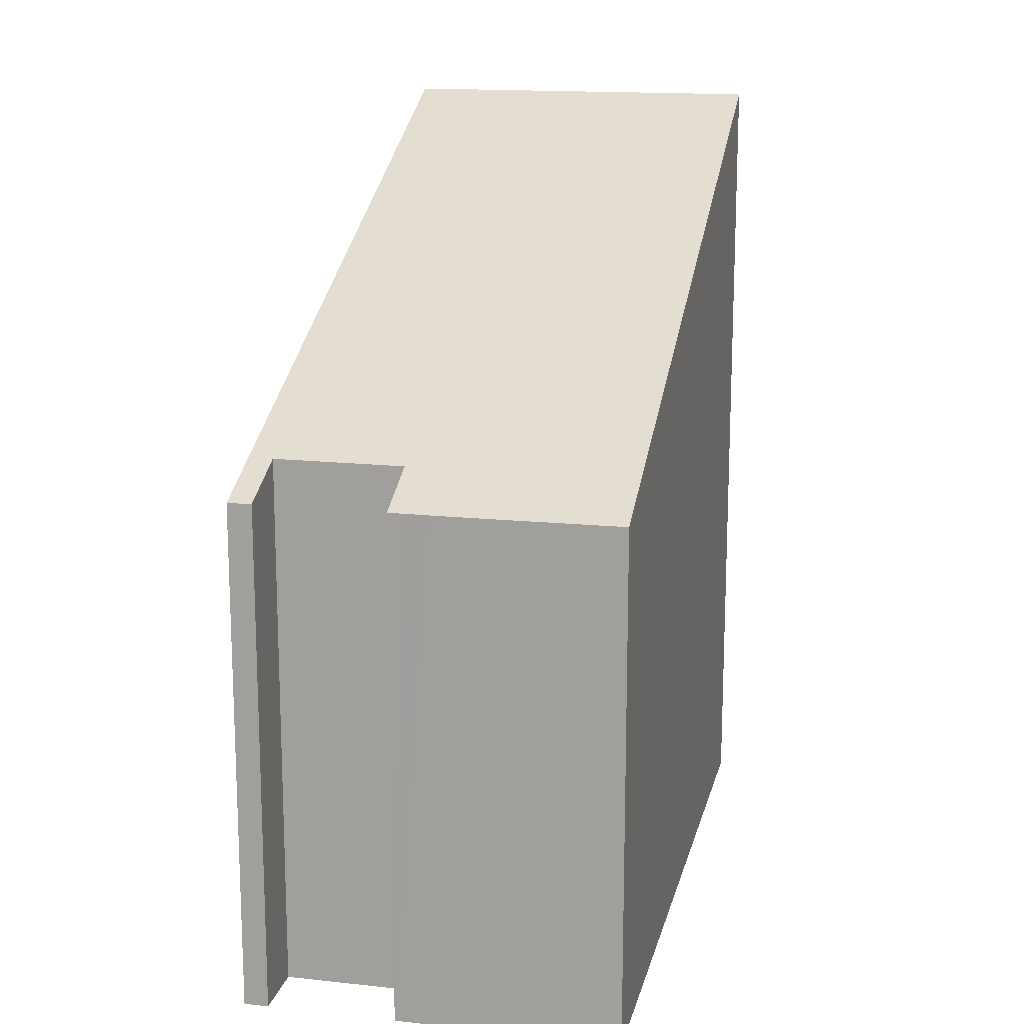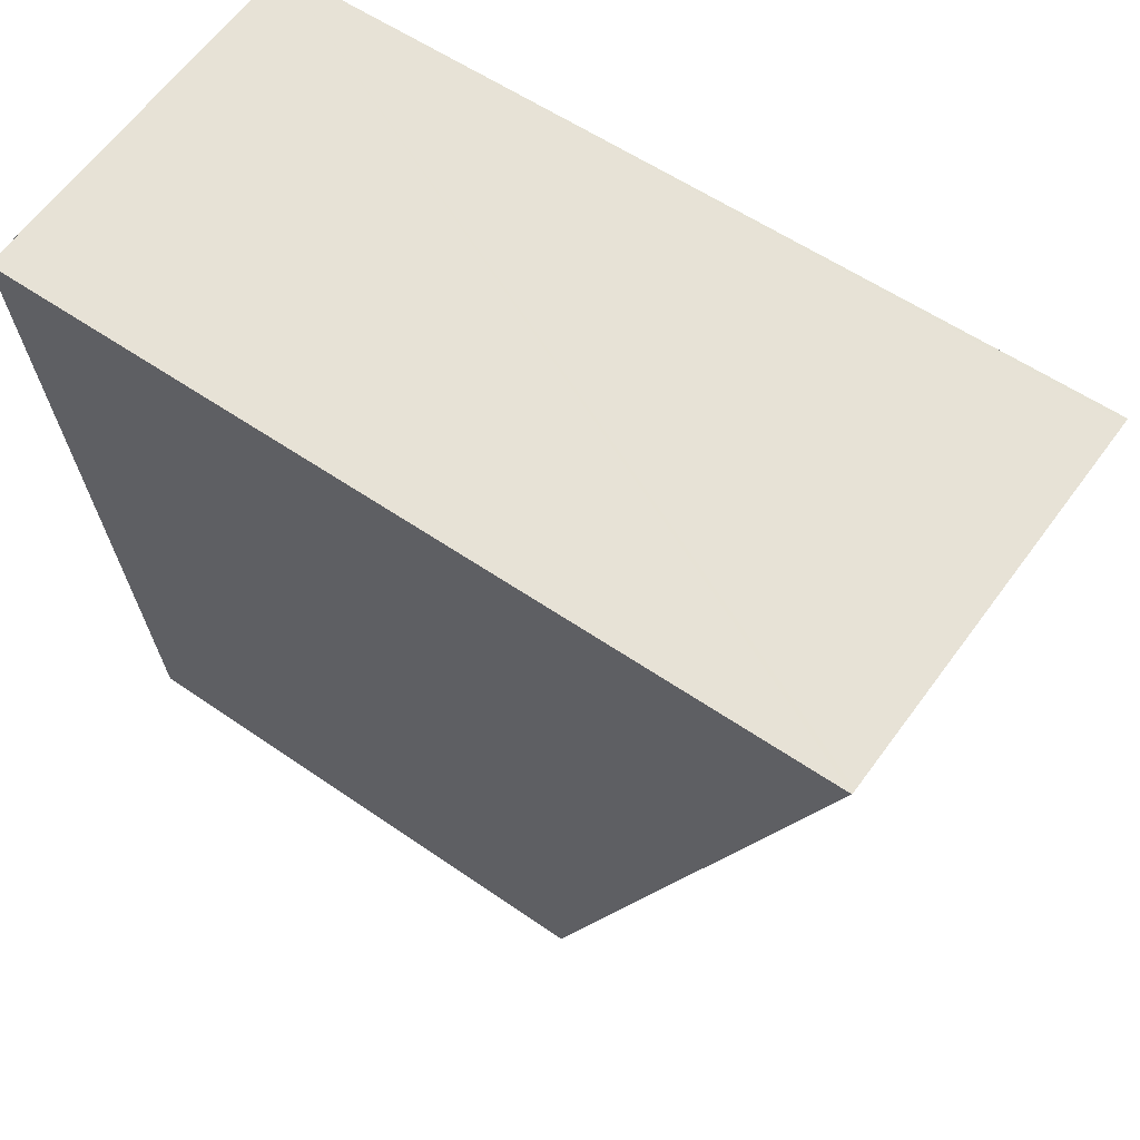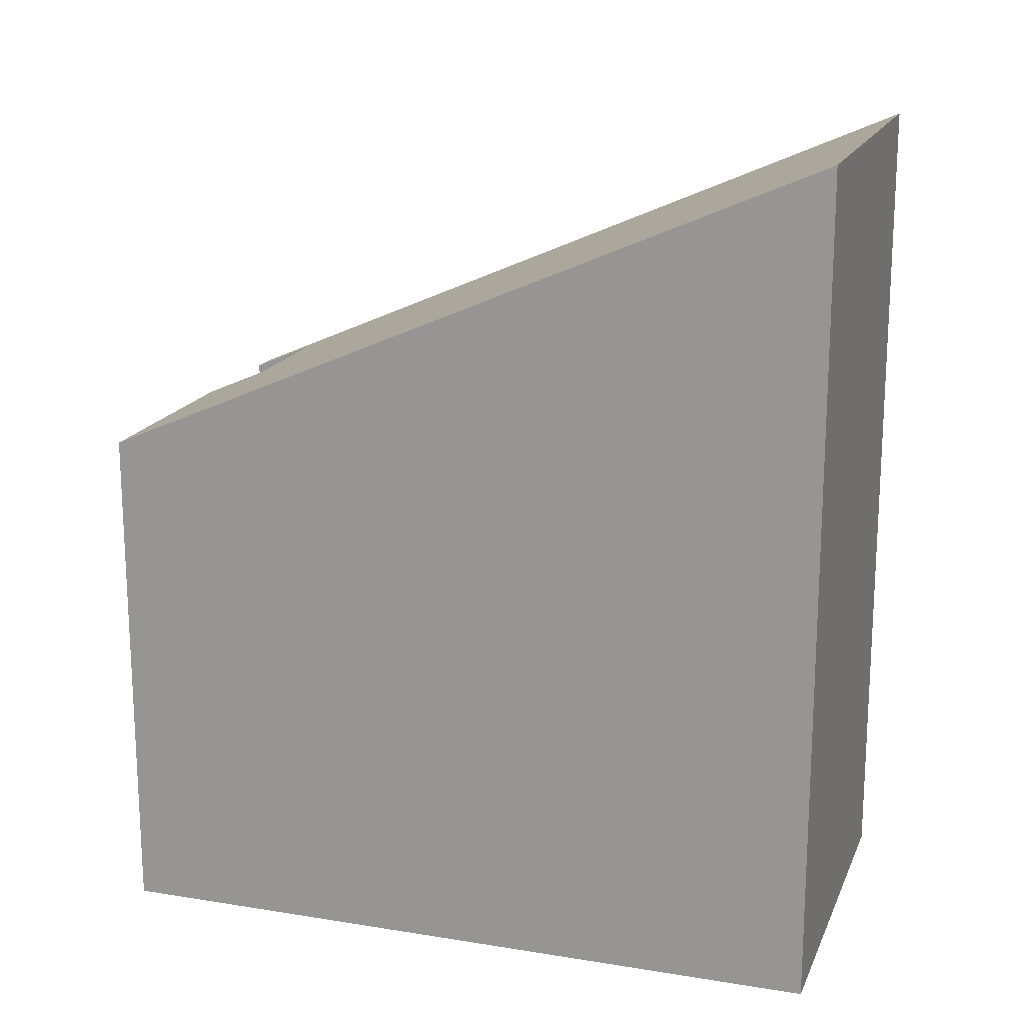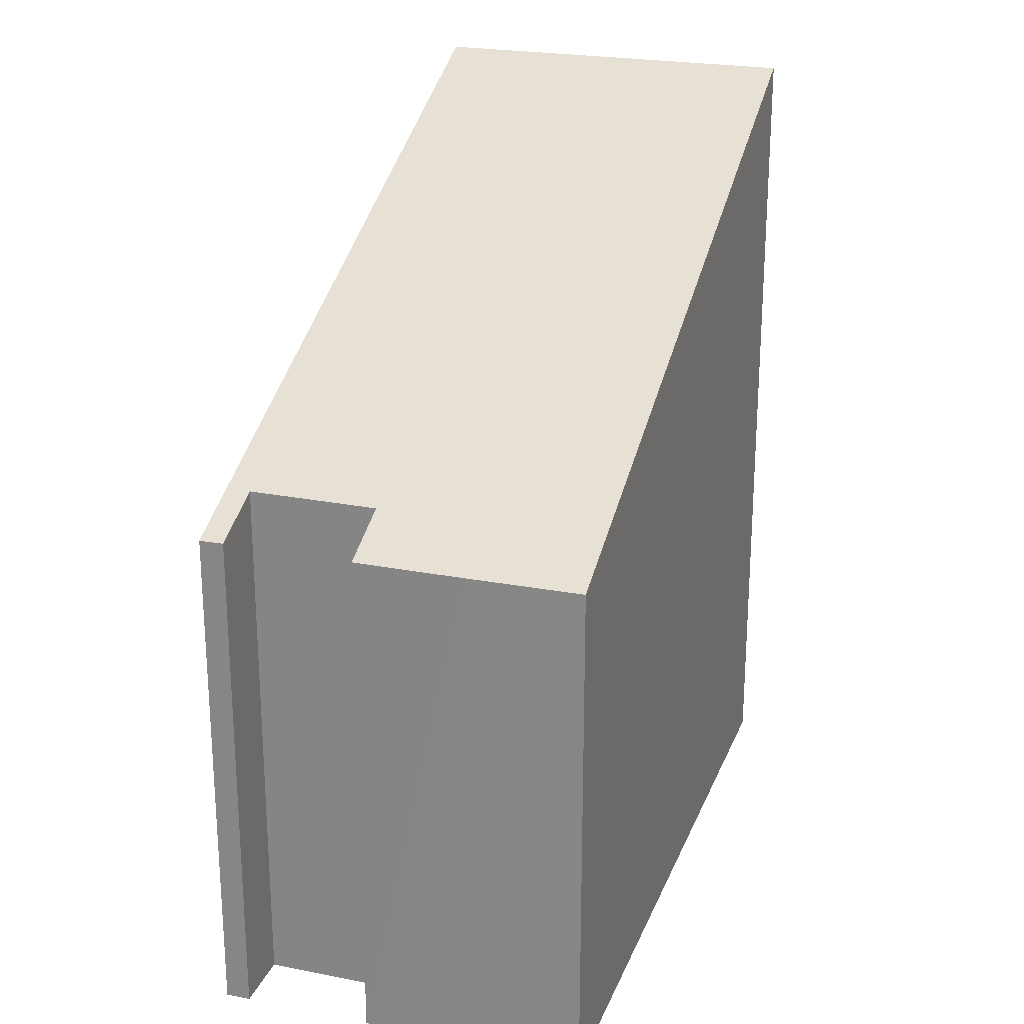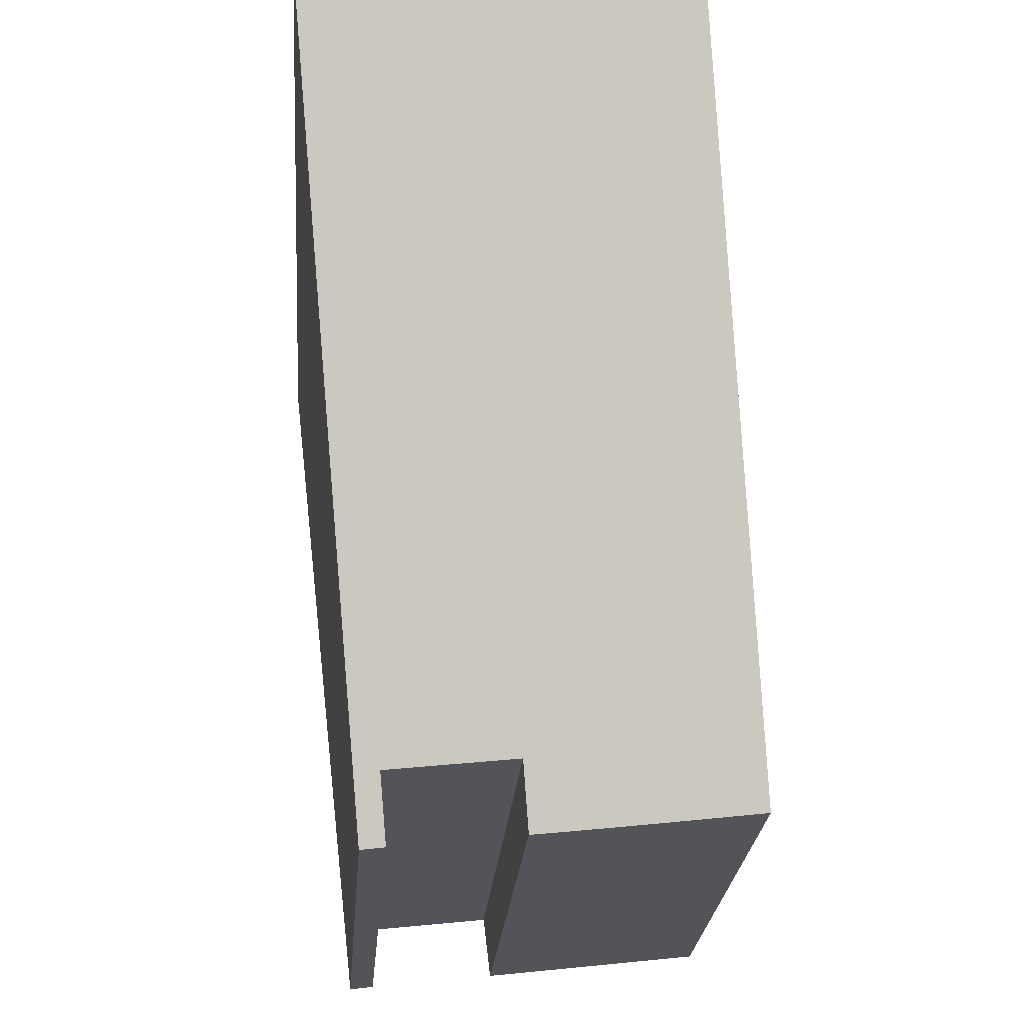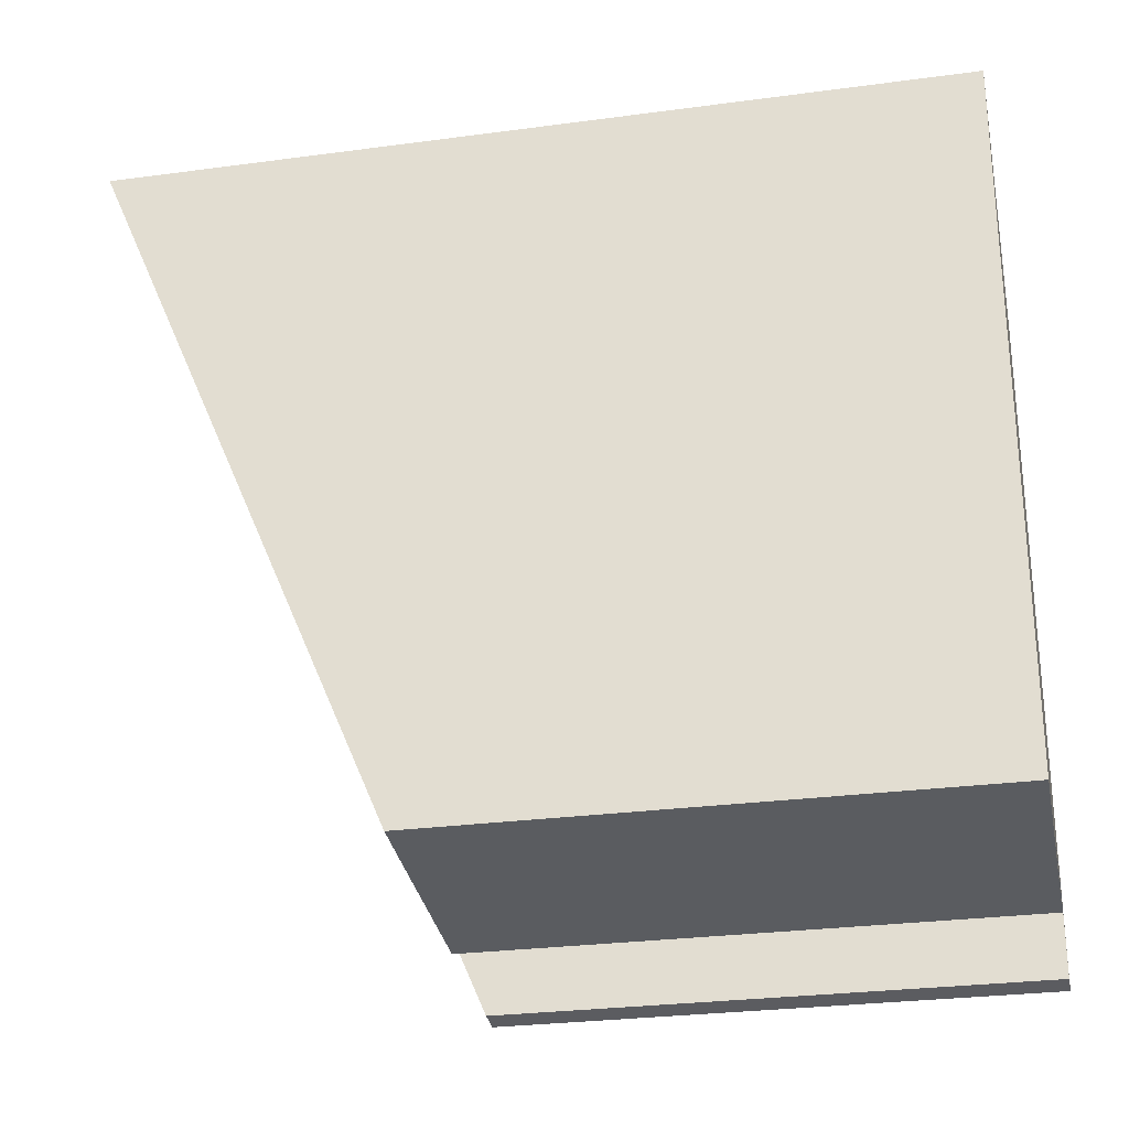
<metadata>
{"format":"obj","ext":"obj","renderer":"f3d","projection":"perspective","resolution":1024,"background":"white","views":[{"elev":15.5,"azim":-160.7,"up":"+Y"},{"elev":54.9,"azim":126.5,"up":"+Z"},{"elev":17.5,"azim":-65.5,"up":"+Y"},{"elev":23.5,"azim":-155.2,"up":"+Y"},{"elev":-25.3,"azim":175.6,"up":"+Z"},{"elev":-27.4,"azim":-78.3,"up":"+Z"}]}
</metadata>
<code>
v  3.014 7.446 -0.357
v  3.332 7.849 0.533
v  3.225 7.446 -0.381
v  5.092 7.449 -0.594
v  6.678 12.1 9.915
v  5.444 7.447 -0.638
v  6.615 12.1 9.923
v  5.199 7.851 0.32
v  1.288 12.1 10.54
v  2.679 7.445 -0.32
v  1.65 7.445 -0.2
v  1.3 7.446 -0.158
v  0 7.448 4.561e-16
v  1.234 12.1 10.55
v  5.092 3.637e-17 -0.594
v  5.444 3.907e-17 -0.638
v  5.199 -1.959e-17 0.32
v  3.332 -3.264e-17 0.533
v  3.225 2.333e-17 -0.381
v  0 0 0
v  3.014 2.186e-17 -0.357
v  2.679 1.959e-17 -0.32
v  1.65 1.225e-17 -0.2
v  1.3 9.675e-18 -0.158
v  1.234 -6.461e-16 10.55
v  6.678 -6.071e-16 9.915
v  1.288 -6.457e-16 10.54
v  6.615 -6.076e-16 9.923
g defaultobject
f 1 2 3
f 4 5 6
f 5 4 7
f 7 4 8
f 7 8 9
f 9 8 2
f 9 2 1
f 9 1 10
f 9 10 11
f 9 11 12
f 9 12 13
f 9 13 14
f 6 15 4
f 15 6 16
f 17 2 8
f 2 17 18
f 19 1 3
f 1 19 10
f 10 19 11
f 11 19 12
f 12 19 13
f 13 19 20
f 20 19 21
f 20 21 22
f 20 22 23
f 20 23 24
f 4 17 8
f 17 4 15
f 13 25 14
f 25 13 20
f 18 3 2
f 3 18 19
f 26 6 5
f 6 26 16
f 25 9 14
f 9 25 7
f 7 25 5
f 5 25 26
f 26 25 27
f 26 27 28
f 16 17 15
f 17 16 26
f 17 26 27
f 17 27 25
f 27 26 28
f 24 25 20
f 25 24 23
f 25 23 22
f 25 22 21
f 25 21 19
f 25 19 18
f 25 18 17

</code>
